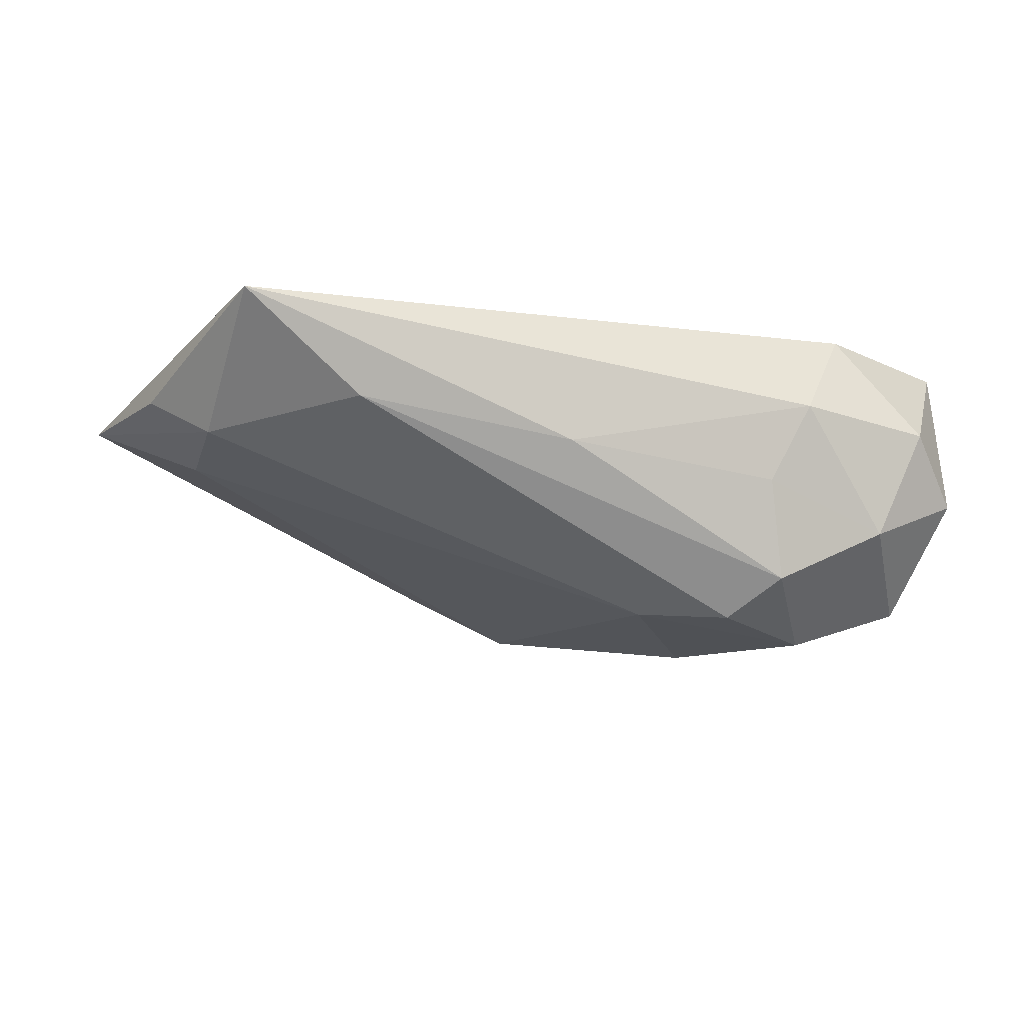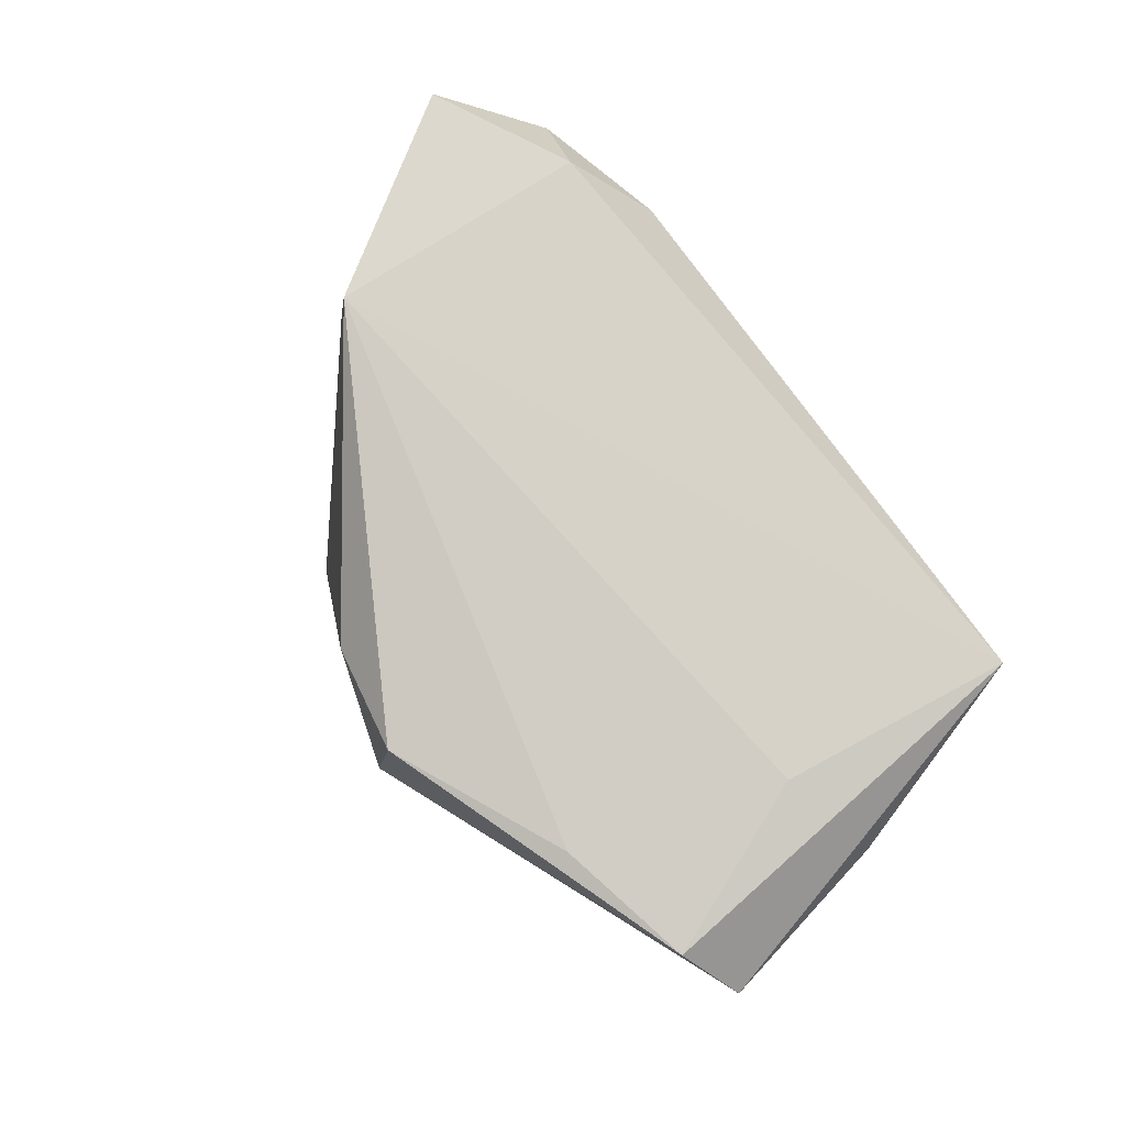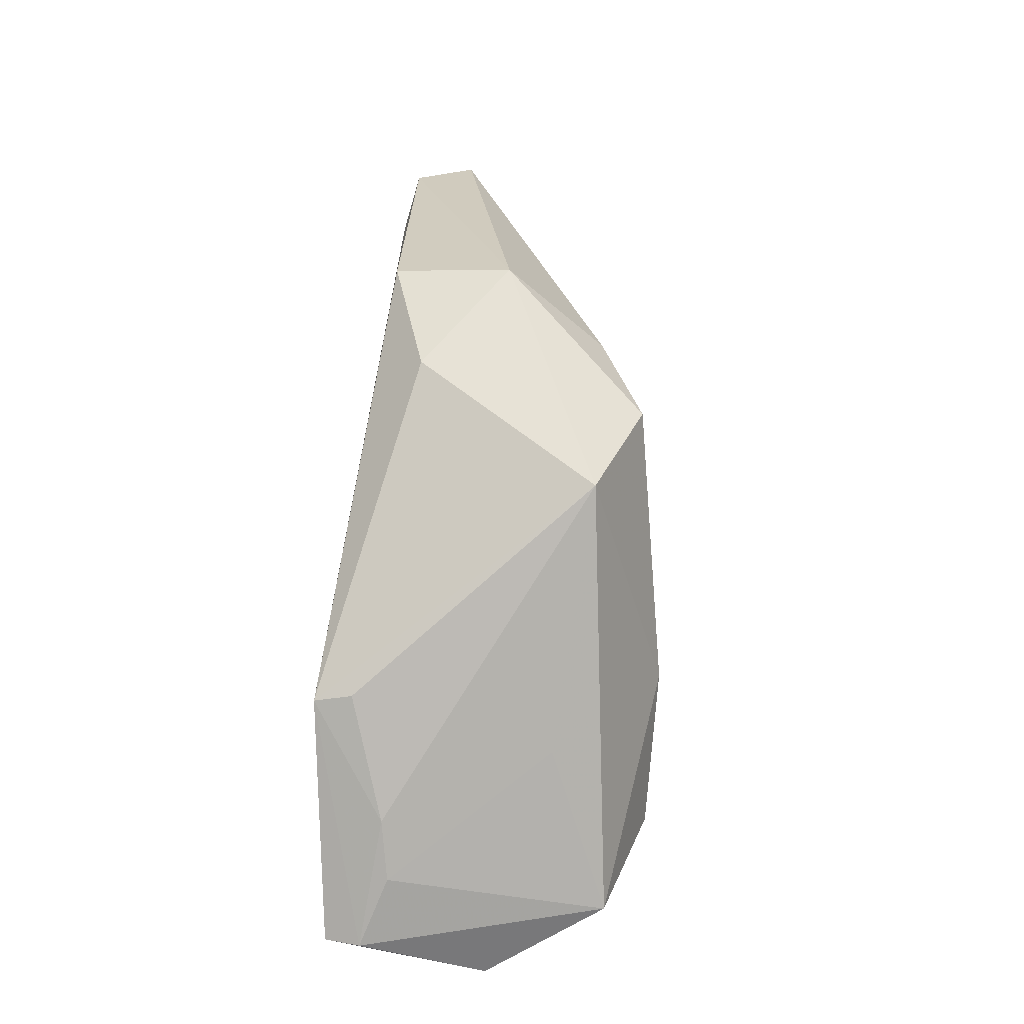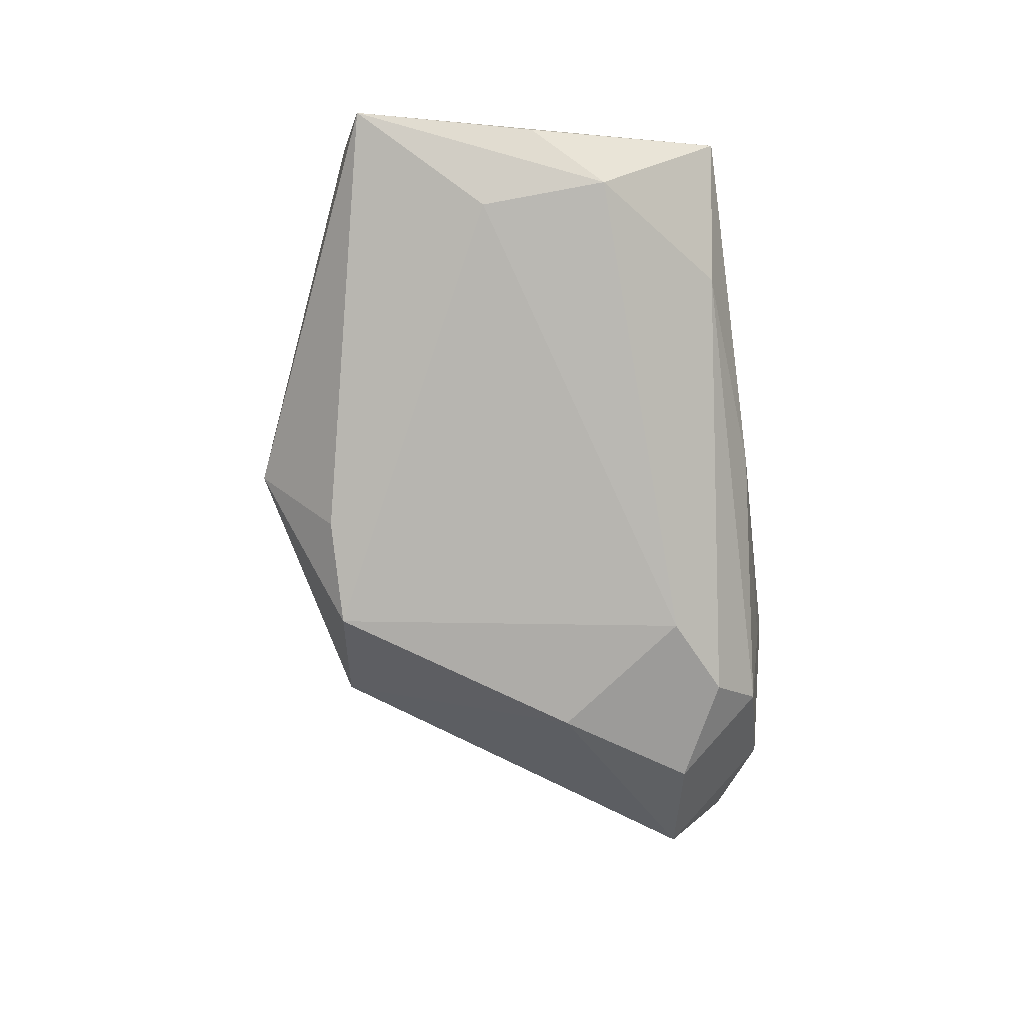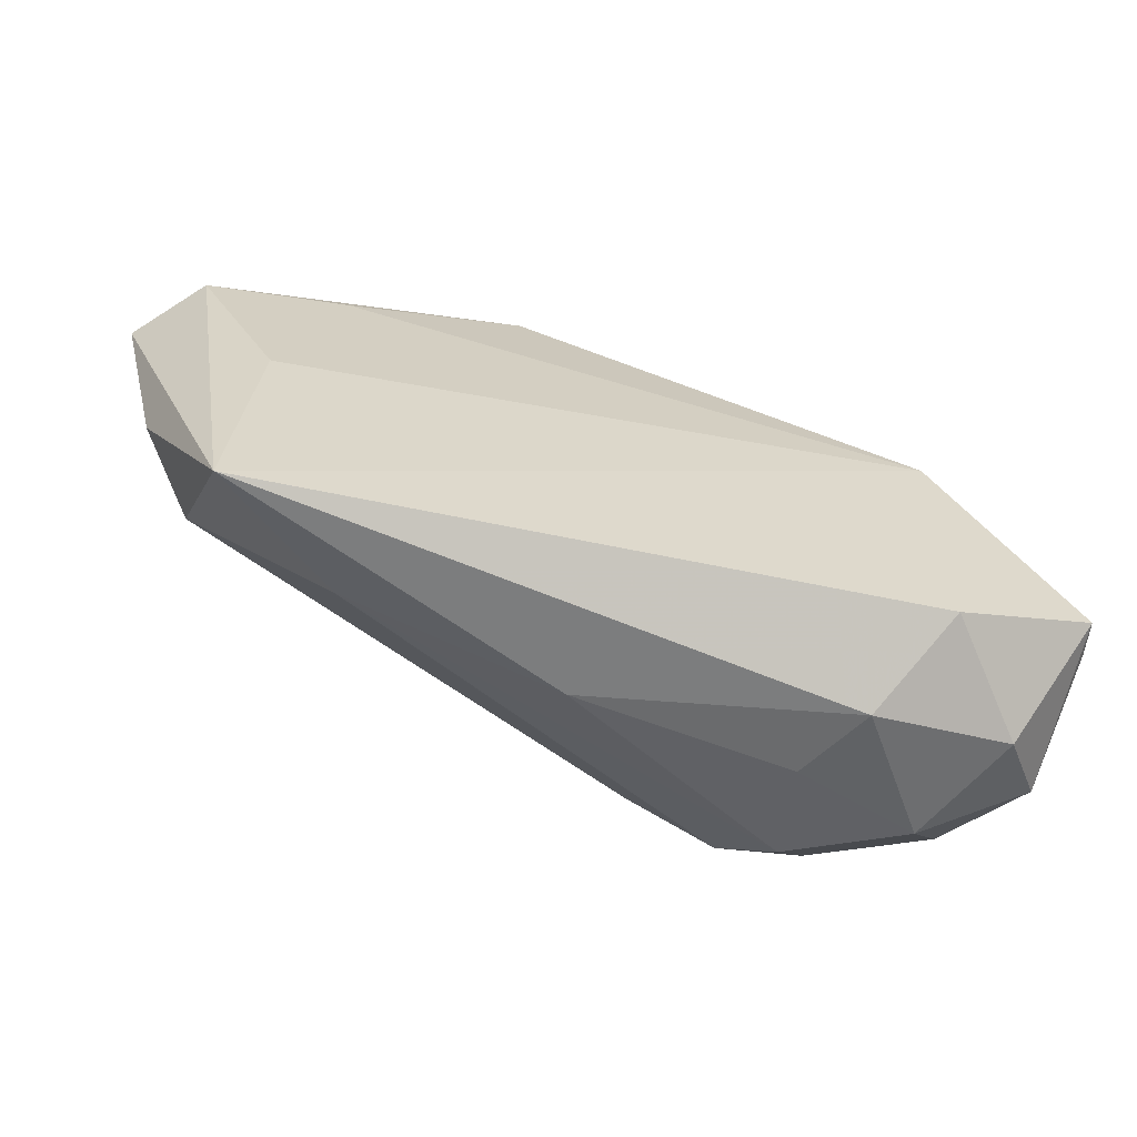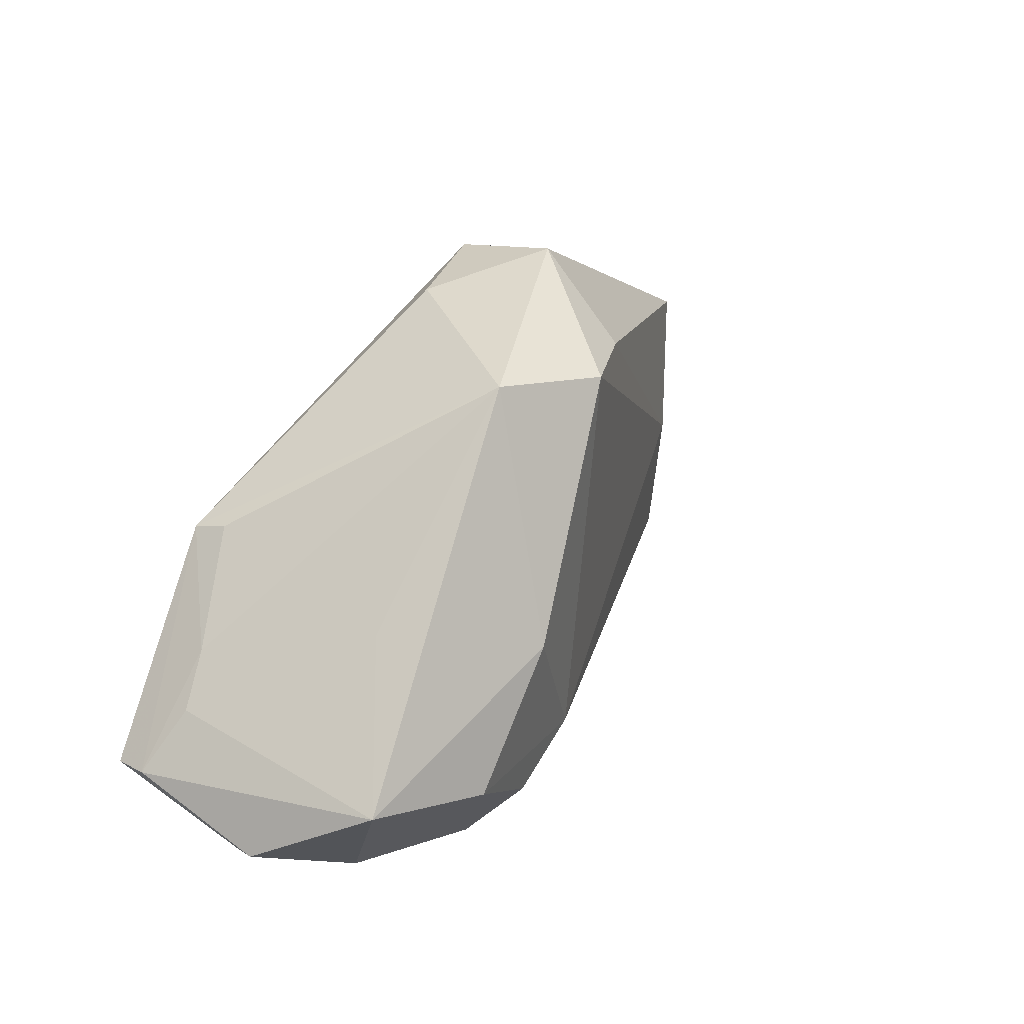
<metadata>
{"format":"obj","ext":"obj","renderer":"f3d","projection":"perspective","resolution":1024,"background":"white","views":[{"elev":-9.2,"azim":-15.0,"up":"+Z"},{"elev":76.7,"azim":-123.3,"up":"+Z"},{"elev":47.1,"azim":94.5,"up":"+Y"},{"elev":-60.1,"azim":-82.0,"up":"+Z"},{"elev":-59.9,"azim":-15.2,"up":"+Y"},{"elev":23.5,"azim":125.0,"up":"+Y"}]}
</metadata>
<code>
v 0.04732 -0.02613 0.003349
v -0.01407 0.04051 -0.003652
v -0.0581 -0.005515 0.00644
v -0.05626 0.02199 0.01356
v 0.01989 0.0001143 -0.02638
v -0.005248 -0.03058 -0.0007607
v -0.01516 0.03841 0.01138
v 0.02324 -0.02968 -0.004618
v 0.02527 -0.02744 -0.01772
v 0.01583 0.03188 -0.0167
v 0.03665 0.01196 0.01684
v 0.05404 -0.02075 -0.005801
v 0.04824 -0.01301 -0.02078
v 7.996e-05 0.03645 0.006564
v 0.03207 -0.01585 -0.02564
v -0.0511 -0.01464 0.0009783
v 0.008167 -0.01722 -0.02206
v 0.03711 0.004997 -0.01309
v 0.03631 -0.02275 0.01684
v -0.06391 0.01817 0.006357
v 0.01926 -0.02236 -0.02272
v 0.0007205 0.02991 -0.02209
v -0.05098 0.00229 -0.001155
v -0.03311 -0.02832 0.004079
v -0.03827 0.0267 0.01348
v -0.01205 0.02978 -0.01627
v 0.02857 -0.03078 0.005669
v 0.04013 -0.02722 -0.01106
v 0.03638 0.01305 0.01206
v 0.05537 -0.01332 0.01451
v 0.04638 0.000726 0.007712
v -0.04859 -0.03078 0.01684
v 0.05084 -0.005567 0.006713
v -0.04596 -0.000461 0.01631
v 0.05607 -0.0131 0.01001
f 2 10 22
f 14 10 2
f 4 2 20
f 20 2 26
f 26 2 22
f 14 2 7
f 2 4 7
f 12 30 1
f 1 30 19
f 12 1 28
f 32 4 20
f 10 18 13
f 12 28 13
f 33 18 10
f 10 31 33
f 33 13 18
f 29 31 10
f 11 32 19
f 19 30 11
f 14 7 11
f 31 29 11
f 11 10 14
f 11 29 10
f 5 17 22
f 22 10 5
f 10 13 5
f 22 17 23
f 23 17 16
f 23 16 20
f 20 26 23
f 23 26 22
f 9 28 8
f 24 32 16
f 24 17 21
f 16 17 24
f 21 9 24
f 20 16 3
f 3 32 20
f 16 32 3
f 8 28 27
f 27 28 1
f 27 1 19
f 19 32 27
f 35 30 12
f 12 13 35
f 13 33 35
f 35 33 31
f 35 11 30
f 31 11 35
f 25 7 4
f 25 11 7
f 4 32 34
f 32 11 34
f 34 25 4
f 11 25 34
f 15 5 13
f 15 9 21
f 21 17 15
f 17 5 15
f 15 13 28
f 28 9 15
f 6 9 8
f 8 27 6
f 6 27 32
f 32 24 6
f 6 24 9

</code>
